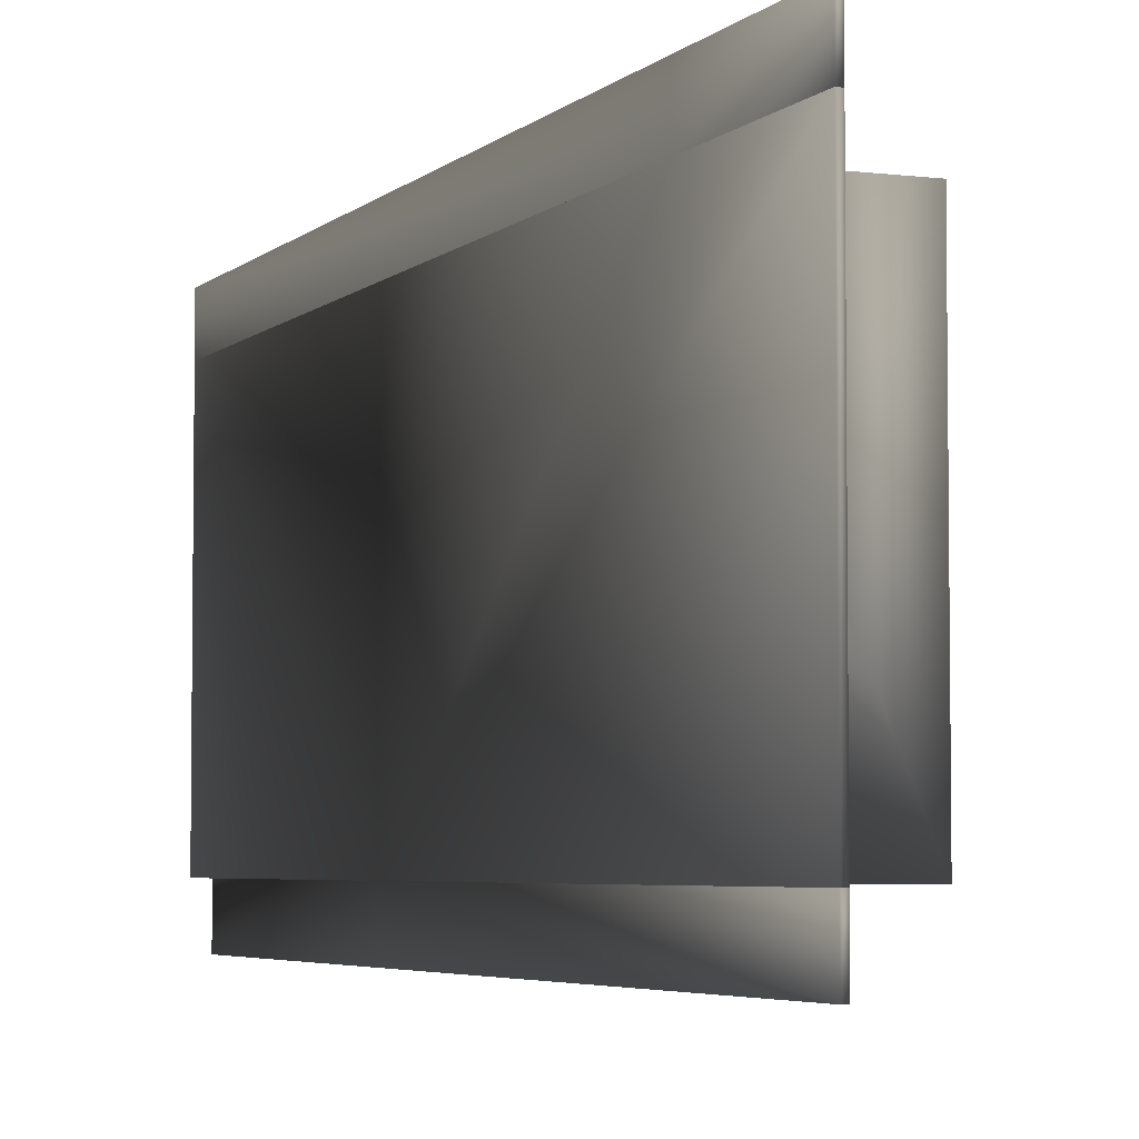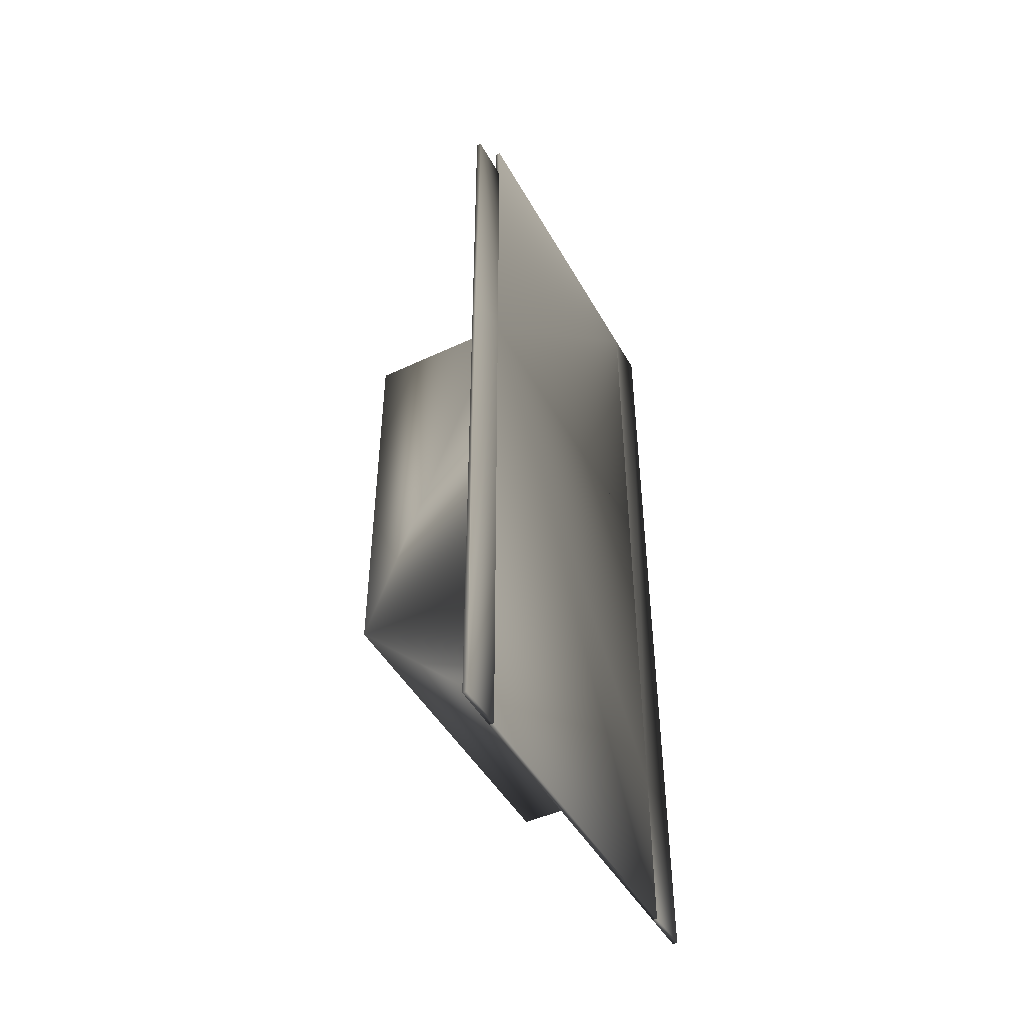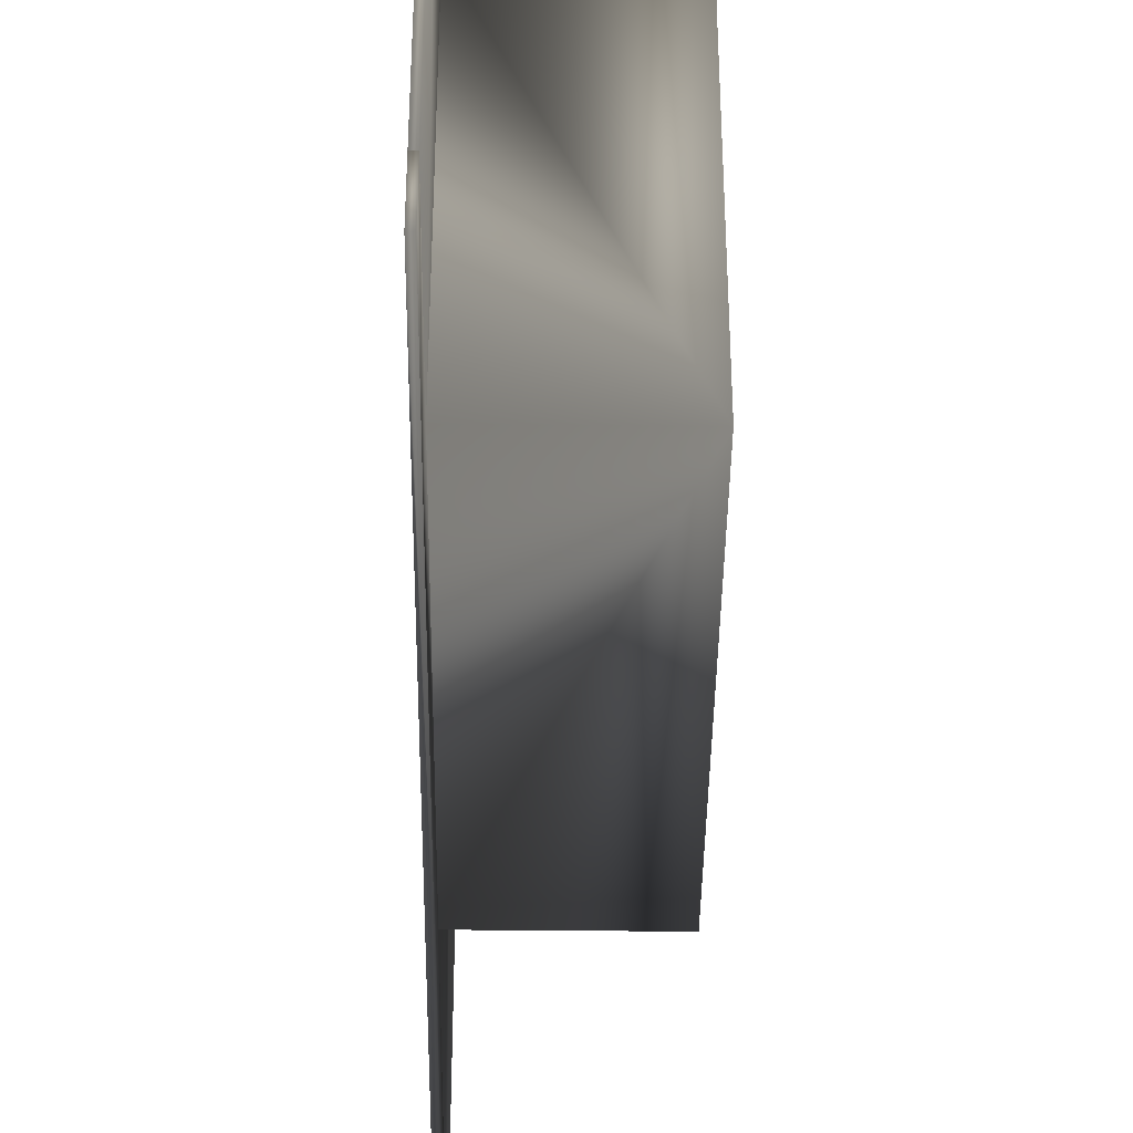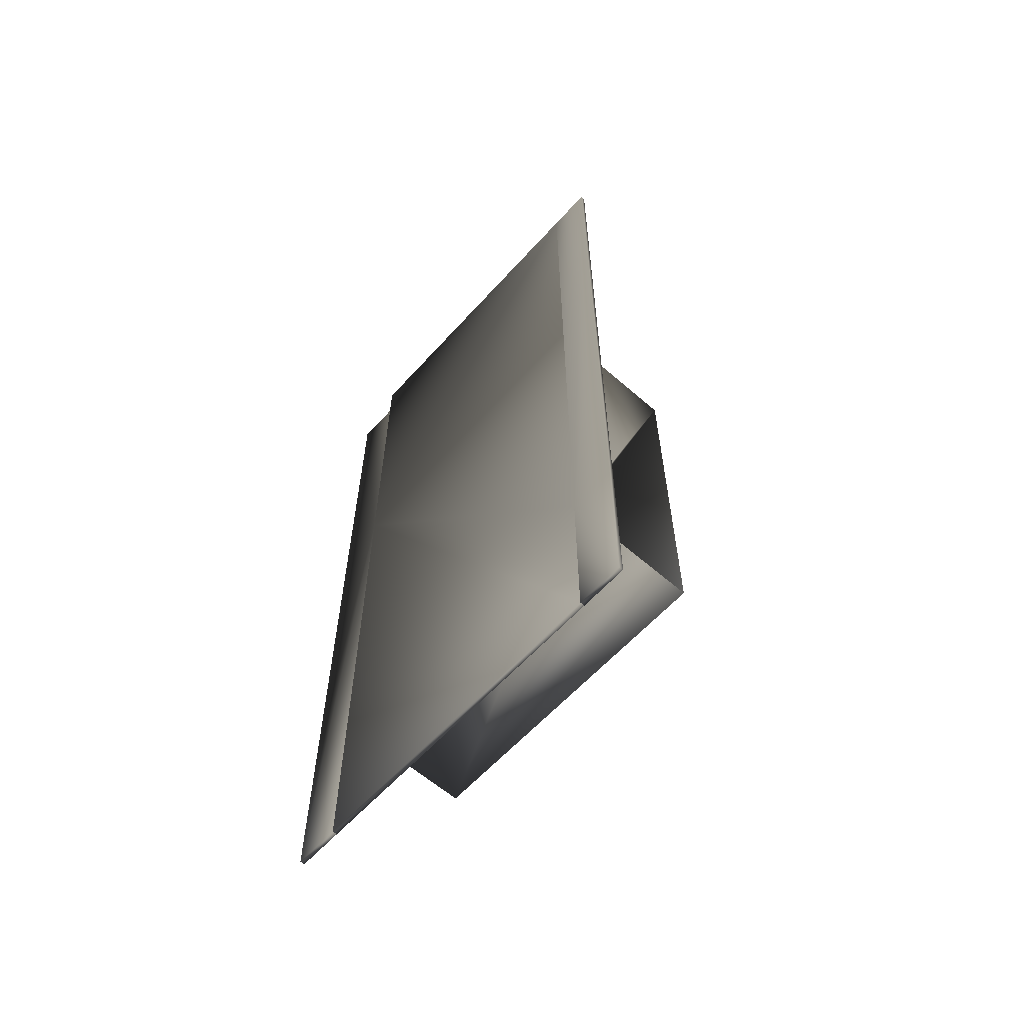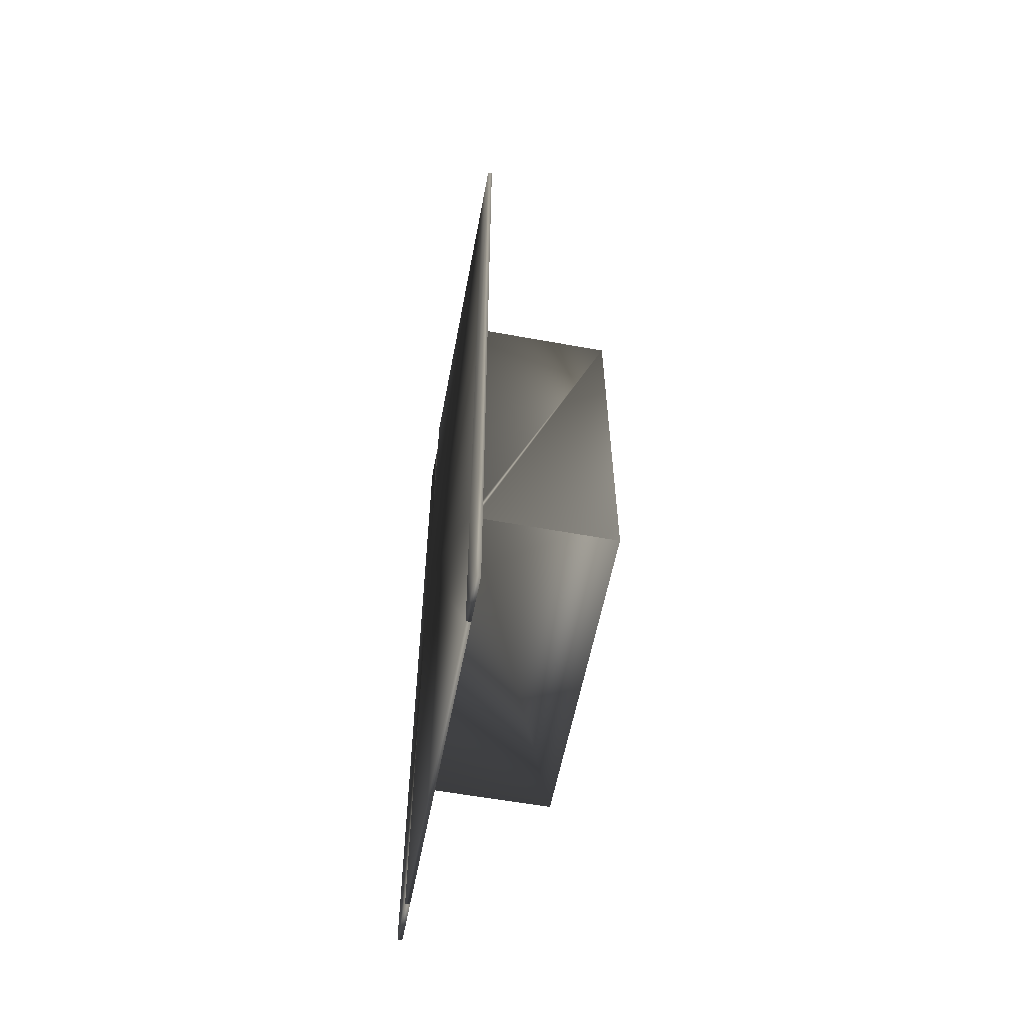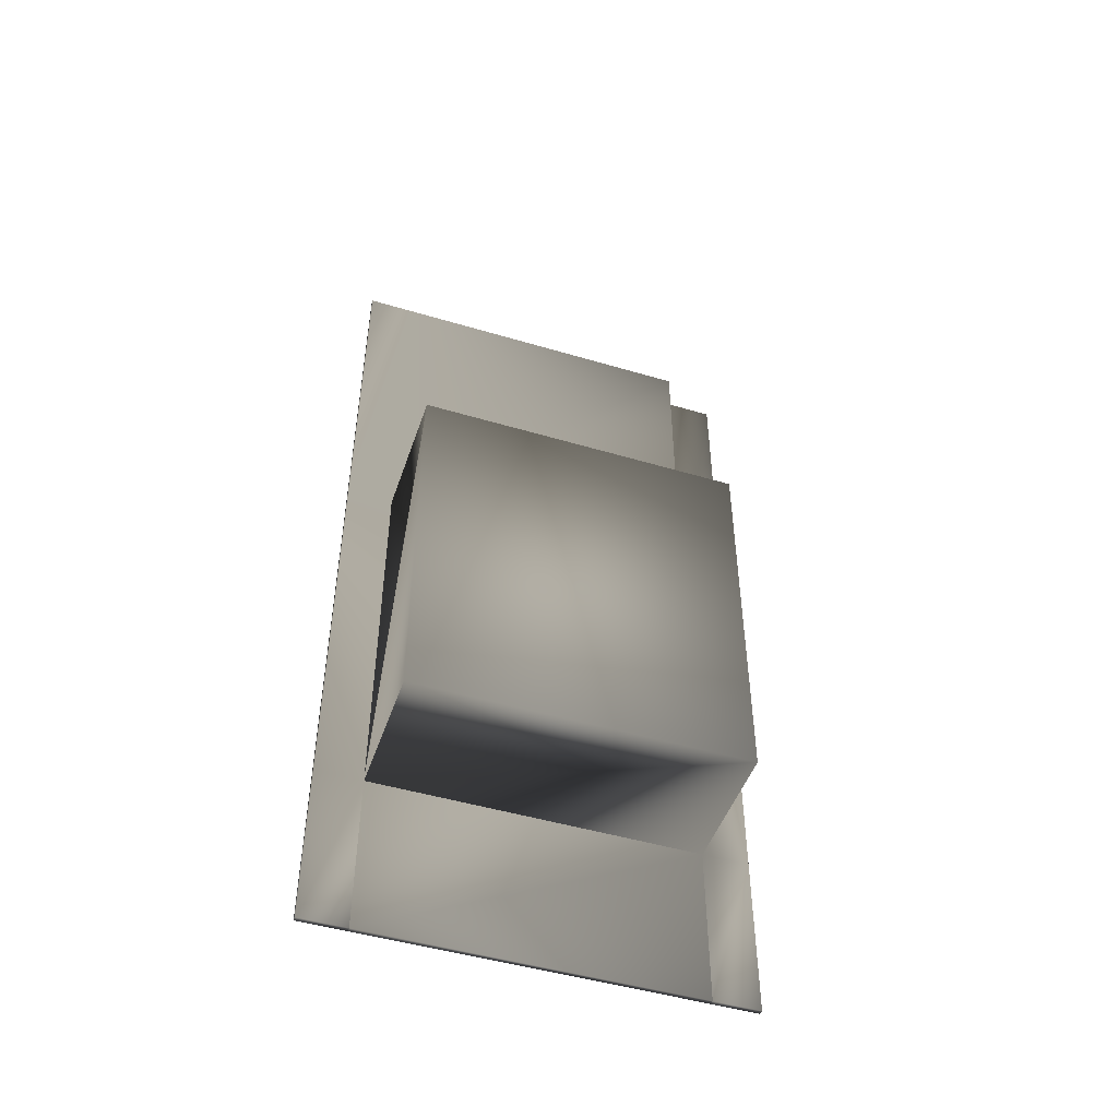
<metadata>
{"format":"obj","ext":"obj","renderer":"f3d","projection":"perspective","resolution":1024,"background":"white","views":[{"elev":-4.5,"azim":-22.6,"up":"+Z"},{"elev":-46.9,"azim":-151.9,"up":"+Y"},{"elev":-40.5,"azim":-0.7,"up":"+Z"},{"elev":-60.5,"azim":-41.8,"up":"+Y"},{"elev":-58.1,"azim":-10.7,"up":"+Y"},{"elev":-48.0,"azim":71.5,"up":"+Y"}]}
</metadata>
<code>
v -0.015 -0.0615 0.035 0.7529 0.7529 0.7529
v -0.015 -0.0615 -0.035 0.7529 0.7529 0.7529
v 0.015 -0.0615 -0.035 0.7529 0.7529 0.7529
v 0.015 -0.0615 0.035 0.7529 0.7529 0.7529
v -0.015 0.0215 0.035 0.7529 0.7529 0.7529
v -0.015 0.0215 -0.035 0.7529 0.7529 0.7529
v 0.015 0.0215 -0.035 0.7529 0.7529 0.7529
v 0.015 0.0215 0.035 0.7529 0.7529 0.7529
v -0.014 0.0215 -0.035 0.7529 0.7529 0.7529
v -0.014 -0.0615 -0.035 0.7529 0.7529 0.7529
v -0.014 0.0215 0.035 0.7529 0.7529 0.7529
v -0.014 -0.0615 0.035 0.7529 0.7529 0.7529
v -0.015 -0.0615 -0.045 0.7529 0.7529 0.7529
v -0.015 0.0215 -0.045 0.7529 0.7529 0.7529
v -0.014 0.0215 -0.045 0.7529 0.7529 0.7529
v -0.014 -0.0615 -0.045 0.7529 0.7529 0.7529
v -0.015 -0.0615 0.045 0.7529 0.7529 0.7529
v -0.015 0.0215 0.045 0.7529 0.7529 0.7529
v -0.014 0.0215 0.045 0.7529 0.7529 0.7529
v -0.014 -0.0615 0.045 0.7529 0.7529 0.7529
v -0.015 -0.0965 0.035 0.7529 0.7529 0.7529
v -0.015 -0.0965 -0.035 0.7529 0.7529 0.7529
v -0.014 -0.0965 -0.035 0.7529 0.7529 0.7529
v -0.014 -0.0965 0.035 0.7529 0.7529 0.7529
v -0.015 -0.0965 0.035 0.7529 0.7529 0.7529
v -0.014 -0.0965 0.035 0.7529 0.7529 0.7529
v -0.015 -0.0965 0.045 0.7529 0.7529 0.7529
v -0.014 -0.0965 0.045 0.7529 0.7529 0.7529
v -0.015 -0.0965 -0.035 0.7529 0.7529 0.7529
v -0.014 -0.0965 -0.035 0.7529 0.7529 0.7529
v -0.015 -0.0965 -0.045 0.7529 0.7529 0.7529
v -0.014 -0.0965 -0.045 0.7529 0.7529 0.7529
v -0.015 0.0965 0.035 0.7529 0.7529 0.7529
v -0.014 0.0965 0.035 0.7529 0.7529 0.7529
v -0.015 0.0965 0.045 0.7529 0.7529 0.7529
v -0.014 0.0965 0.045 0.7529 0.7529 0.7529
v -0.015 0.0865 -0.035 0.7529 0.7529 0.7529
v -0.014 0.0865 -0.035 0.7529 0.7529 0.7529
v -0.015 0.0865 -0.045 0.7529 0.7529 0.7529
v -0.014 0.0865 -0.045 0.7529 0.7529 0.7529
v -0.015 0.0965 0.035 0.7529 0.7529 0.7529
v -0.015 0.0965 -0.035 0.7529 0.7529 0.7529
v -0.014 0.0965 -0.035 0.7529 0.7529 0.7529
v -0.014 0.0965 0.035 0.7529 0.7529 0.7529
f 6 9 7
f 6 7 3
f 6 3 10
f 6 10 2
f 7 8 4
f 7 4 3
f 8 11 5
f 8 5 1
f 8 1 12
f 8 12 4
f 1 2 10
f 1 10 3
f 1 3 4
f 1 4 12
f 8 7 9
f 8 9 6
f 8 6 5
f 8 5 11
f 9 10 16
f 9 16 15
f 12 11 19
f 12 19 20
f 6 37 39
f 6 39 14
f 6 14 13
f 6 13 31
f 6 31 29
f 6 29 2
f 10 12 24
f 10 24 23
f 22 23 24
f 22 24 21
f 25 26 28
f 25 28 27
f 12 20 28
f 12 28 26
f 30 29 31
f 30 31 32
f 16 10 30
f 16 30 32
f 20 19 36
f 20 36 35
f 20 35 18
f 20 18 17
f 20 17 27
f 20 27 28
f 19 11 34
f 19 34 36
f 37 38 40
f 9 15 40
f 9 40 38
f 6 9 38
f 6 38 37
f 11 9 43
f 11 43 44
f 9 6 42
f 39 37 40
f 43 9 42
f 6 2 22
f 6 22 21
f 6 21 1
f 6 1 5
f 6 5 41
f 6 41 42
f 1 25 27
f 1 27 17
f 1 17 18
f 1 18 35
f 1 35 33
f 1 33 5
f 15 16 32
f 15 32 31
f 15 31 13
f 15 13 14
f 15 14 39
f 15 39 40
f 12 1 21
f 12 21 24
f 2 10 23
f 2 23 22
f 1 12 26
f 1 26 25
f 10 2 29
f 10 29 30

</code>
